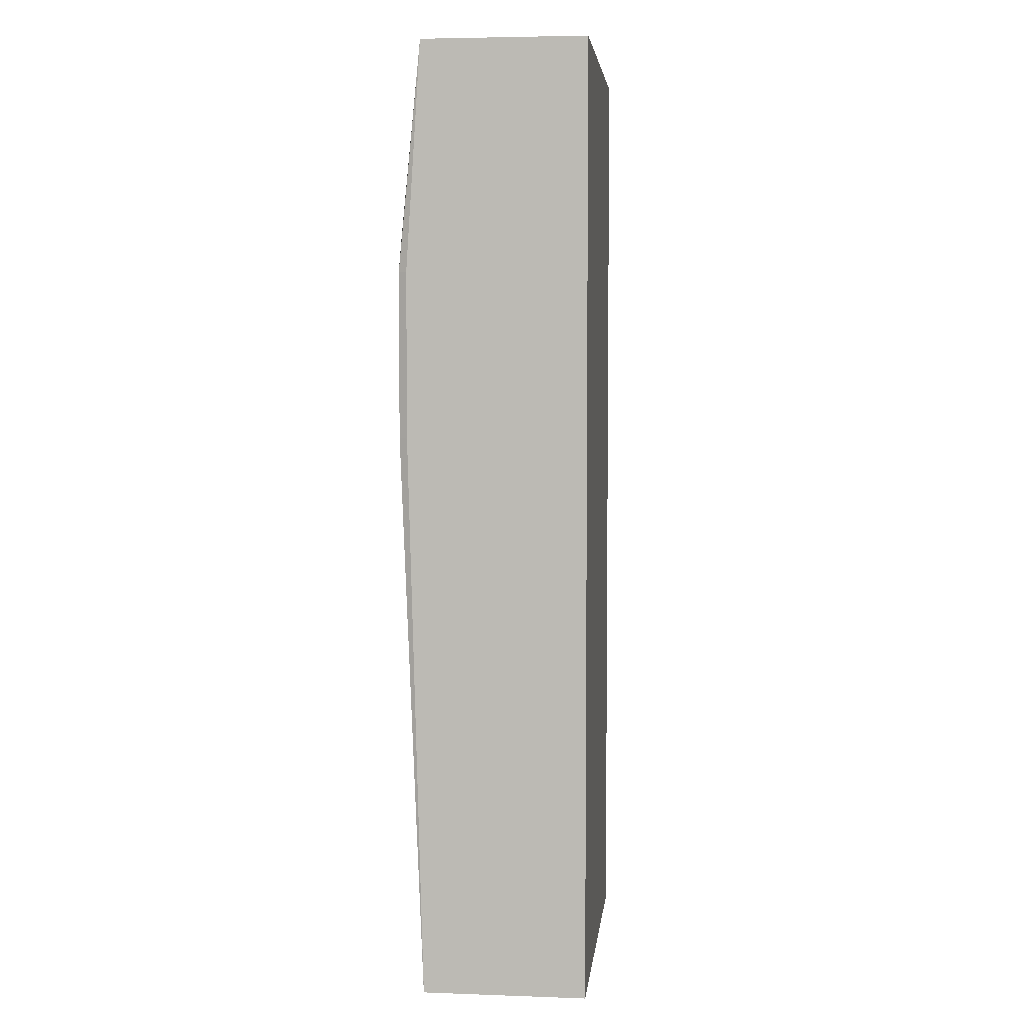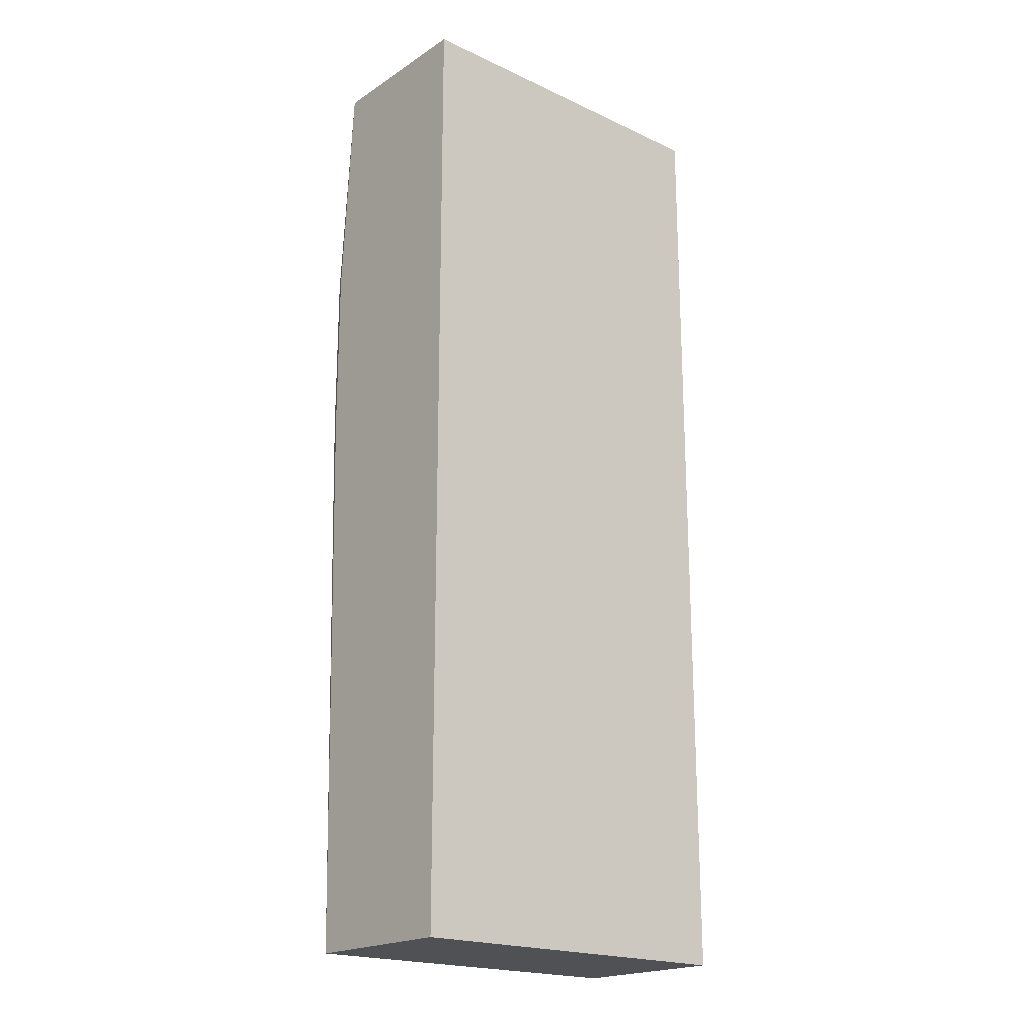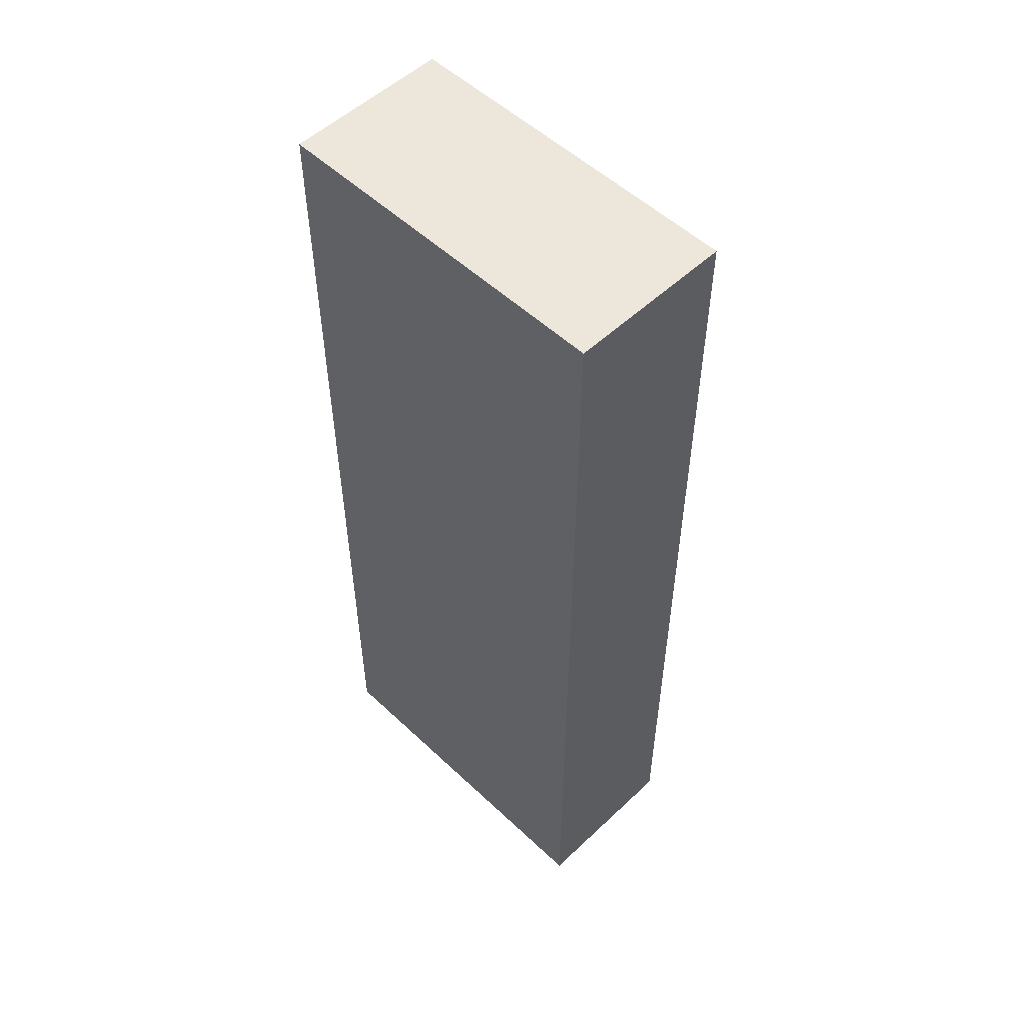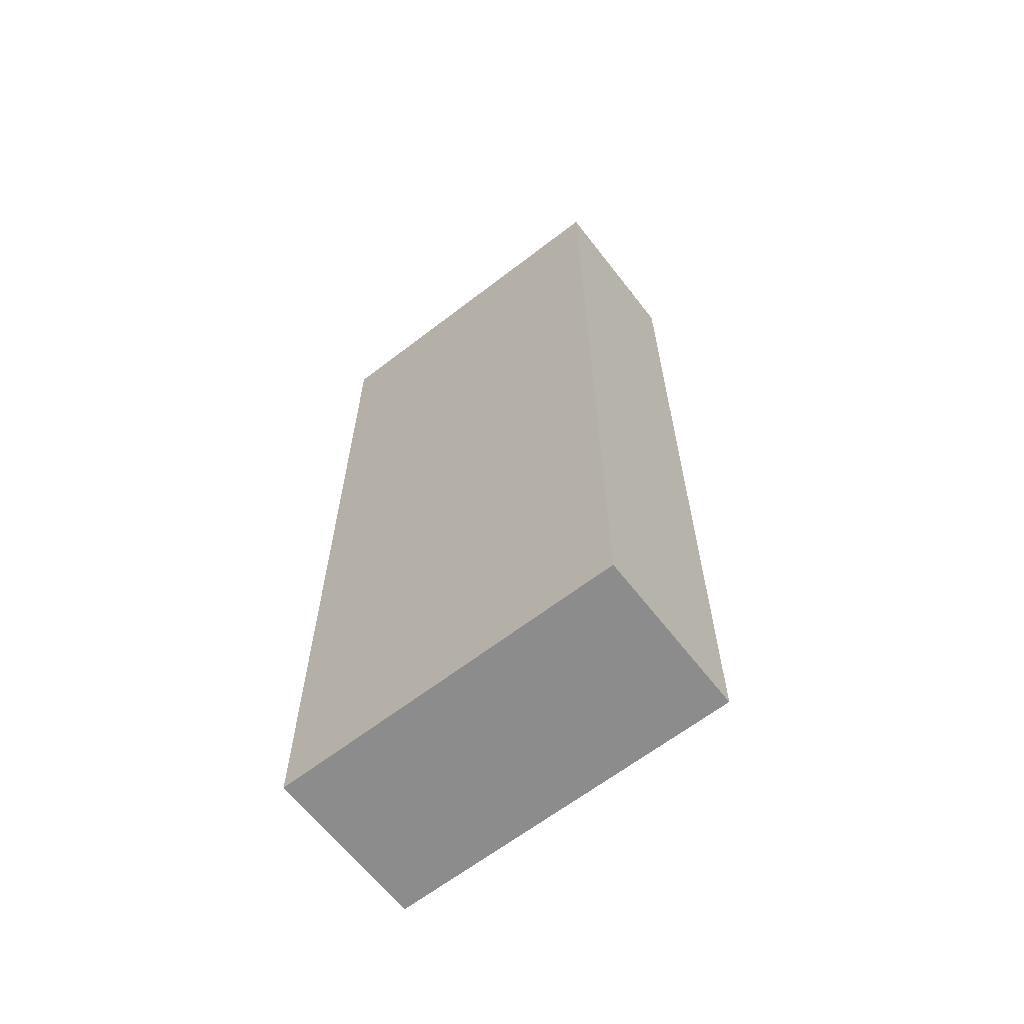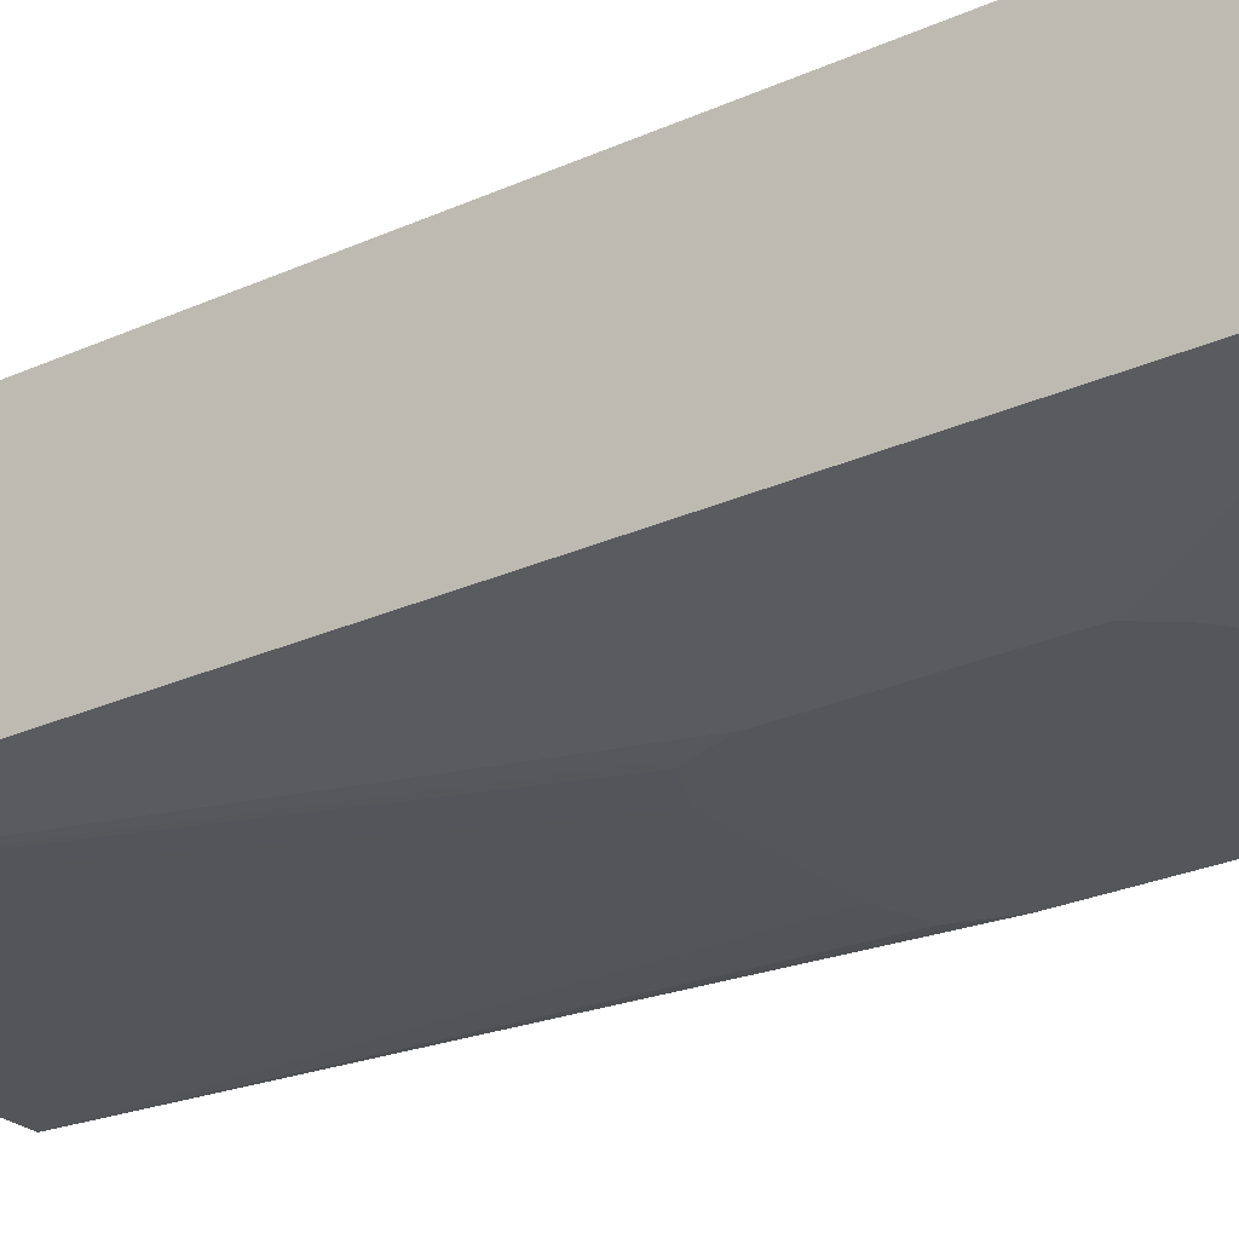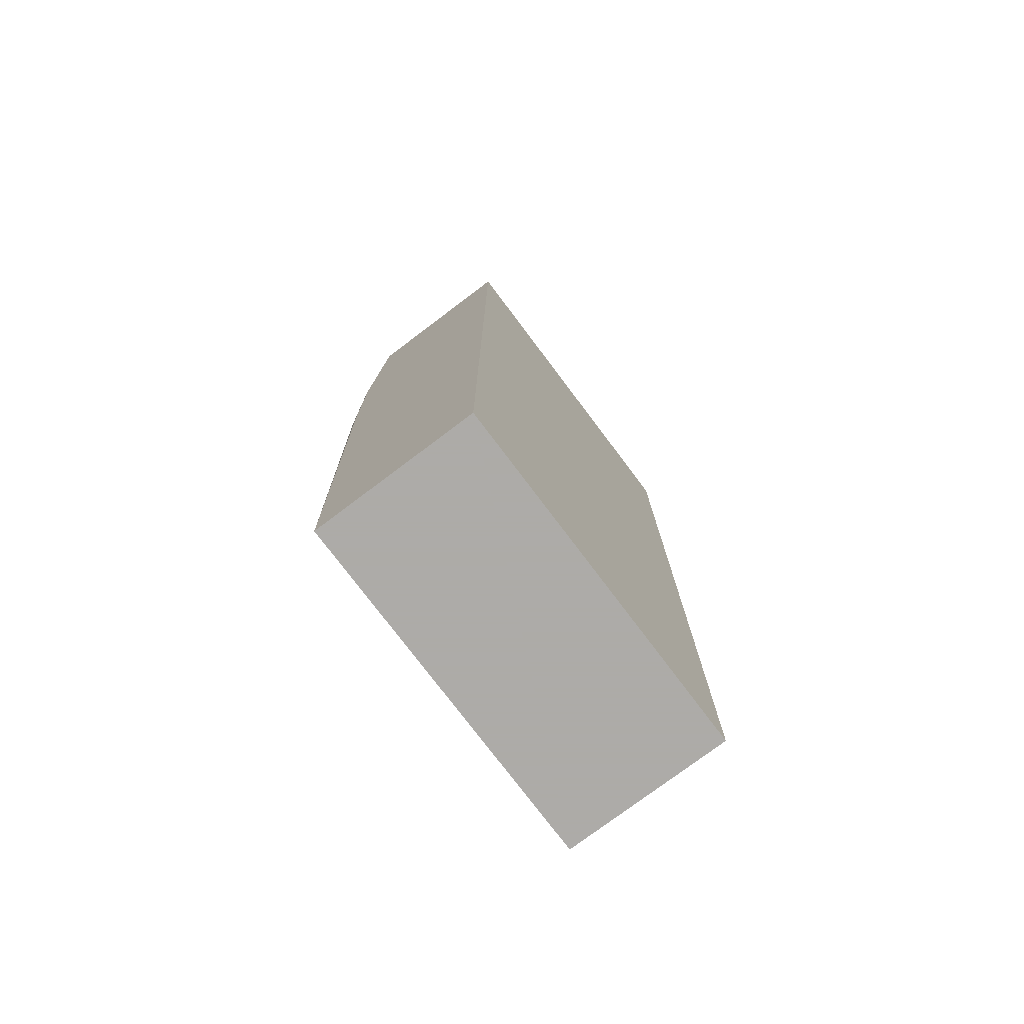
<metadata>
{"format":"obj","ext":"obj","renderer":"f3d","projection":"perspective","resolution":1024,"background":"white","views":[{"elev":4.7,"azim":96.3,"up":"+Z"},{"elev":-20.1,"azim":139.6,"up":"+Z"},{"elev":53.6,"azim":-135.0,"up":"+Z"},{"elev":-64.3,"azim":-142.2,"up":"+Z"},{"elev":-25.4,"azim":-53.6,"up":"+Y"},{"elev":-76.5,"azim":127.0,"up":"+Z"}]}
</metadata>
<code>
v -0.2334 -0.311 -0.2539
v -0.1837 -0.32 -0.3401
v -0.1764 -0.32 -0.331
v -0.1673 -0.32 -0.3237
v -0.09293 -0.311 -0.2539
v -0.2334 -0.2455 -0.2539
v -0.2334 -0.311 -0.6336
v -0.1837 -0.32 -0.4055
v -0.1182 -0.32 -0.3237
v -0.09293 -0.2455 -0.2539
v -0.1061 -0.32 -0.3274
v -0.1016 -0.32 -0.3295
v -0.09455 -0.32 -0.3437
v -0.09293 -0.3168 -0.3437
v -0.2334 -0.2455 -0.6336
v -0.09293 -0.311 -0.6336
v -0.1637 -0.32 -0.4292
v -0.1778 -0.32 -0.4221
v -0.18 -0.32 -0.4177
v -0.09293 -0.2455 -0.6336
v -0.09455 -0.32 -0.4092
v -0.09293 -0.3168 -0.4092
v -0.09923 -0.32 -0.4245
v -0.1146 -0.32 -0.4292
f 6 10 20
f 5 20 10
f 5 16 20
f 5 12 13
f 5 14 22
f 5 13 14
f 6 20 15
f 5 22 16
f 7 15 20
f 7 18 19
f 7 16 24
f 7 24 17
f 7 17 18
f 7 19 8
f 13 21 22
f 13 22 14
f 16 22 21
f 16 21 23
f 5 11 12
f 7 20 16
f 5 9 11
f 16 23 24
f 2 9 4
f 1 2 3
f 1 3 4
f 1 4 9
f 1 9 5
f 1 5 10
f 1 10 6
f 1 6 15
f 1 15 7
f 1 7 8
f 1 8 2
f 2 4 3
f 2 19 18
f 2 18 17
f 2 17 24
f 2 24 23
f 2 23 21
f 2 21 13
f 2 13 12
f 2 12 11
f 2 11 9
f 2 8 19

</code>
